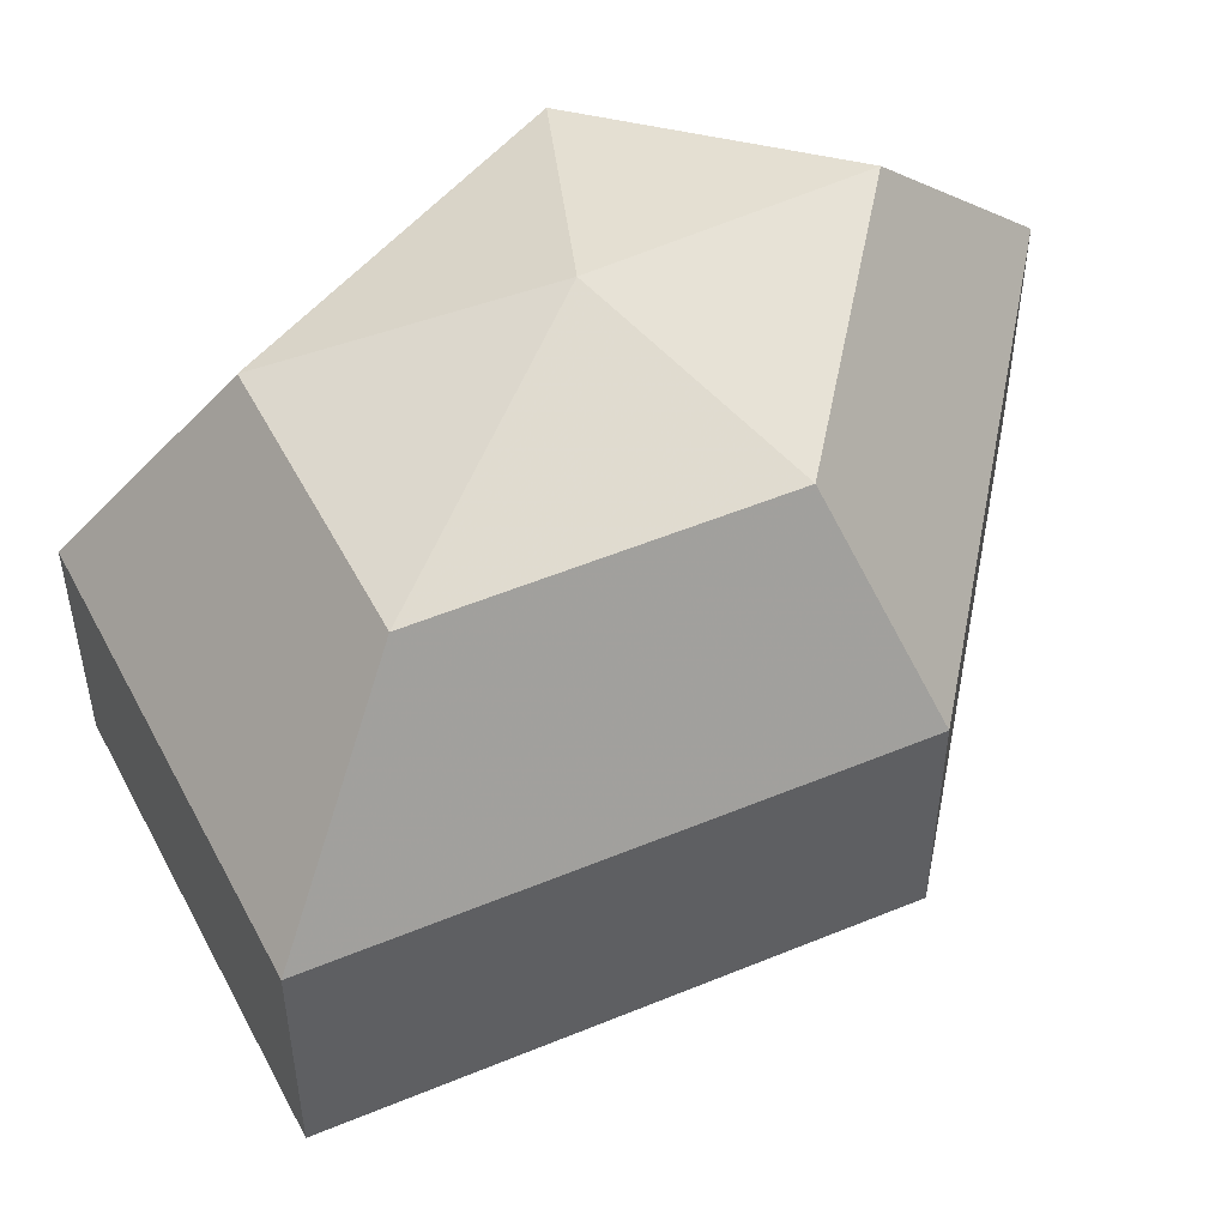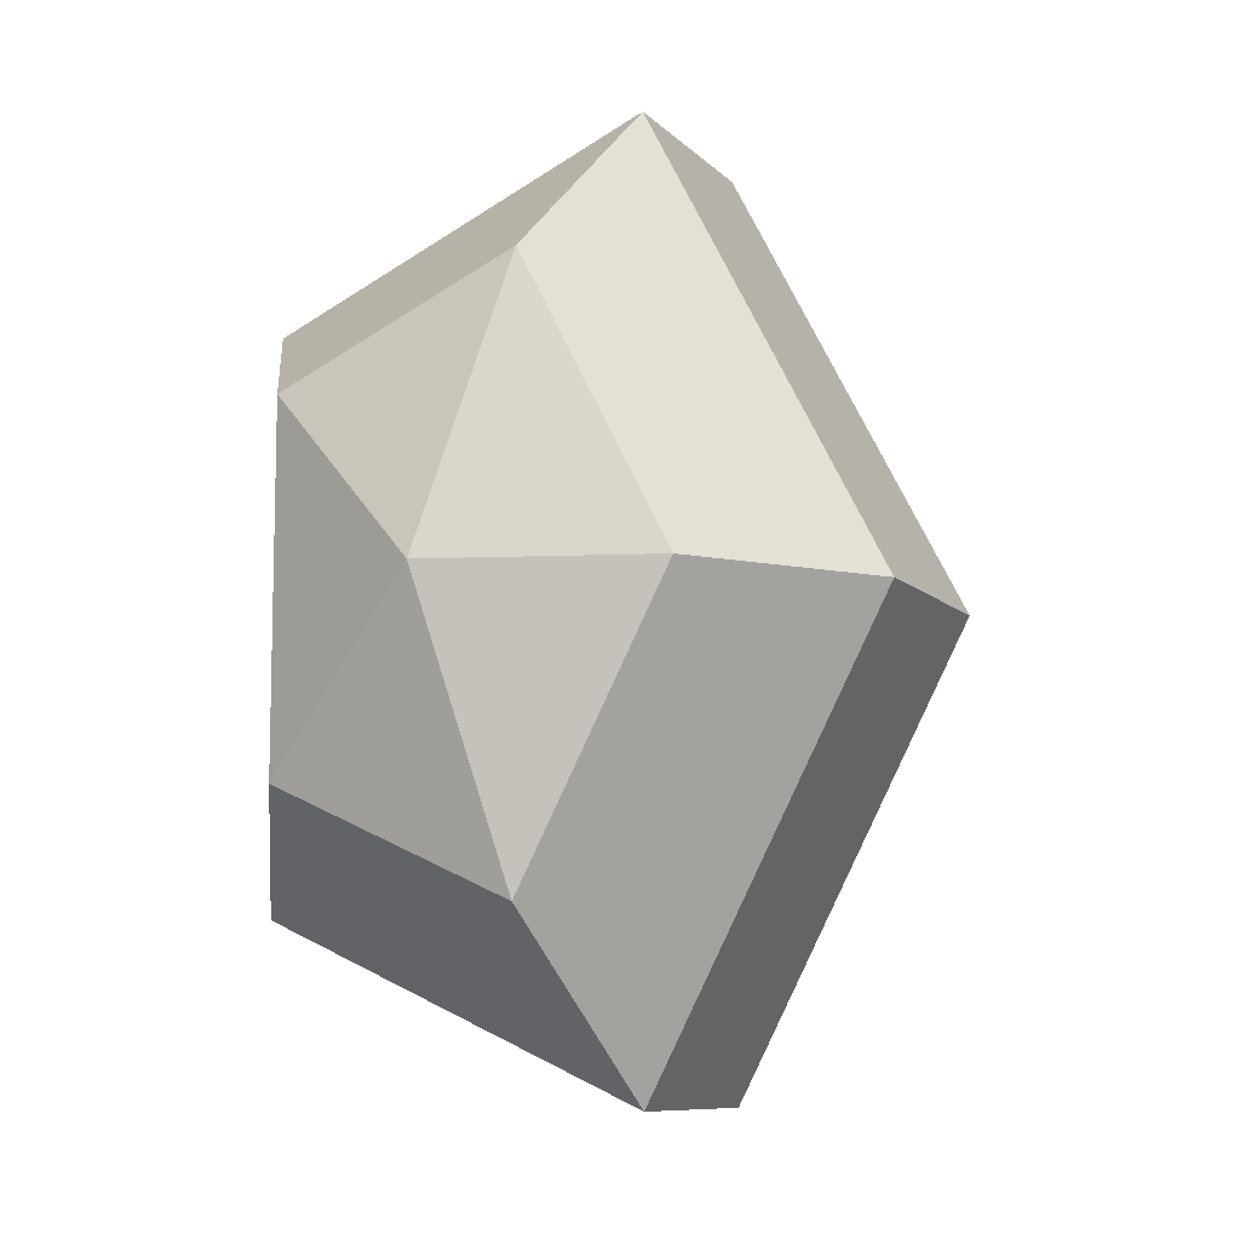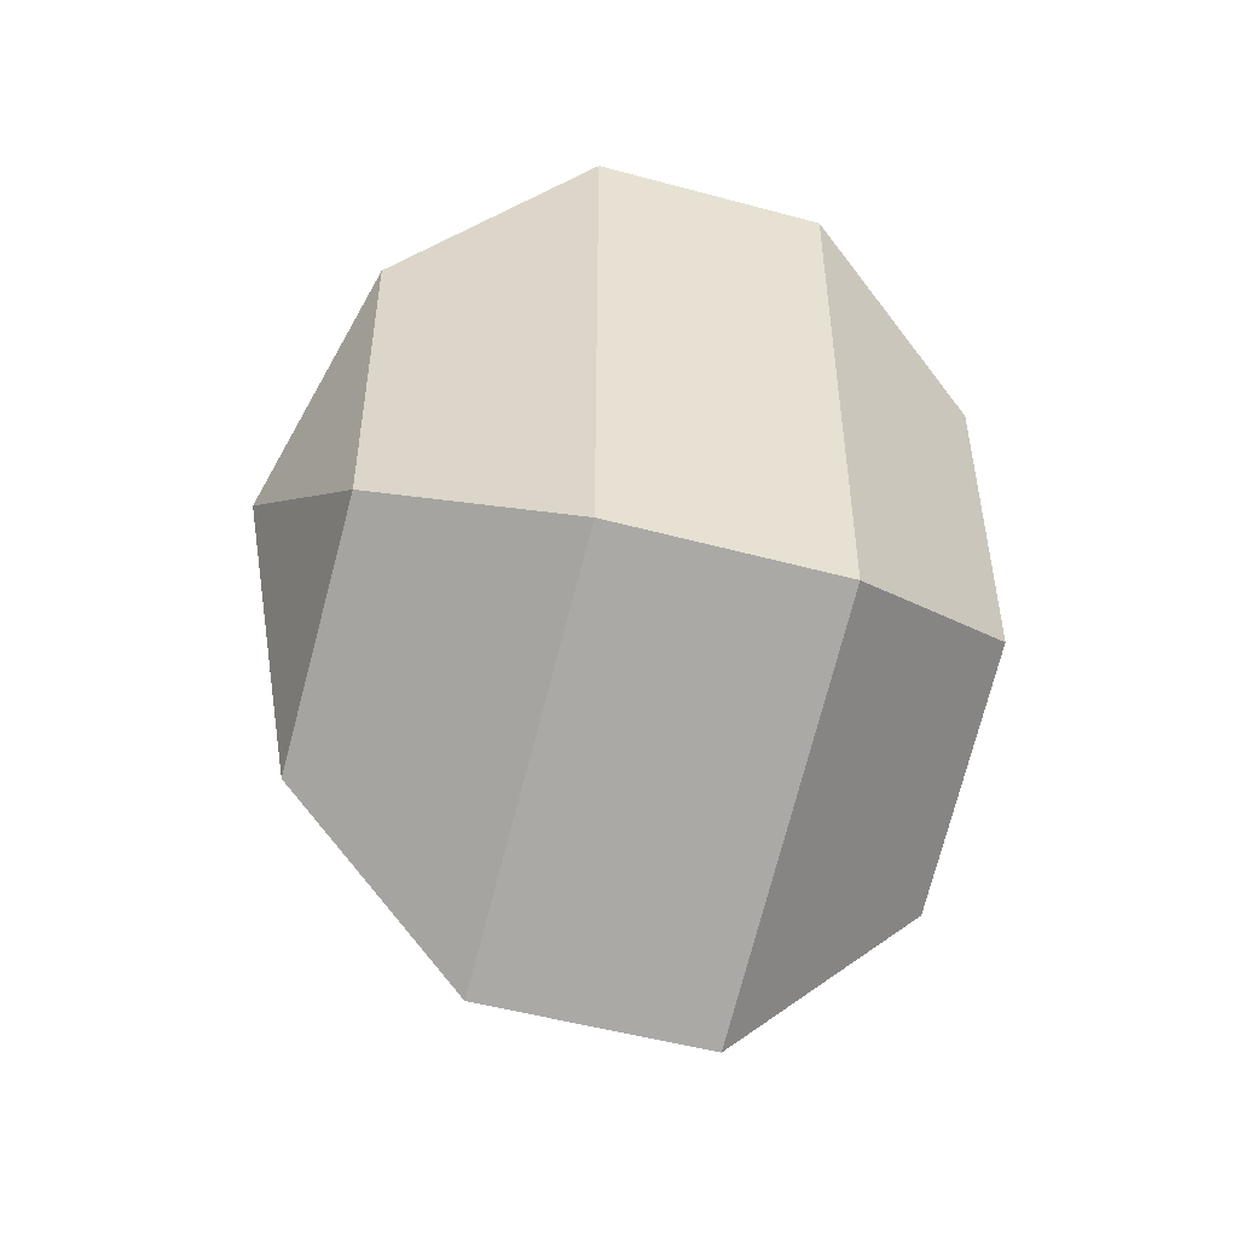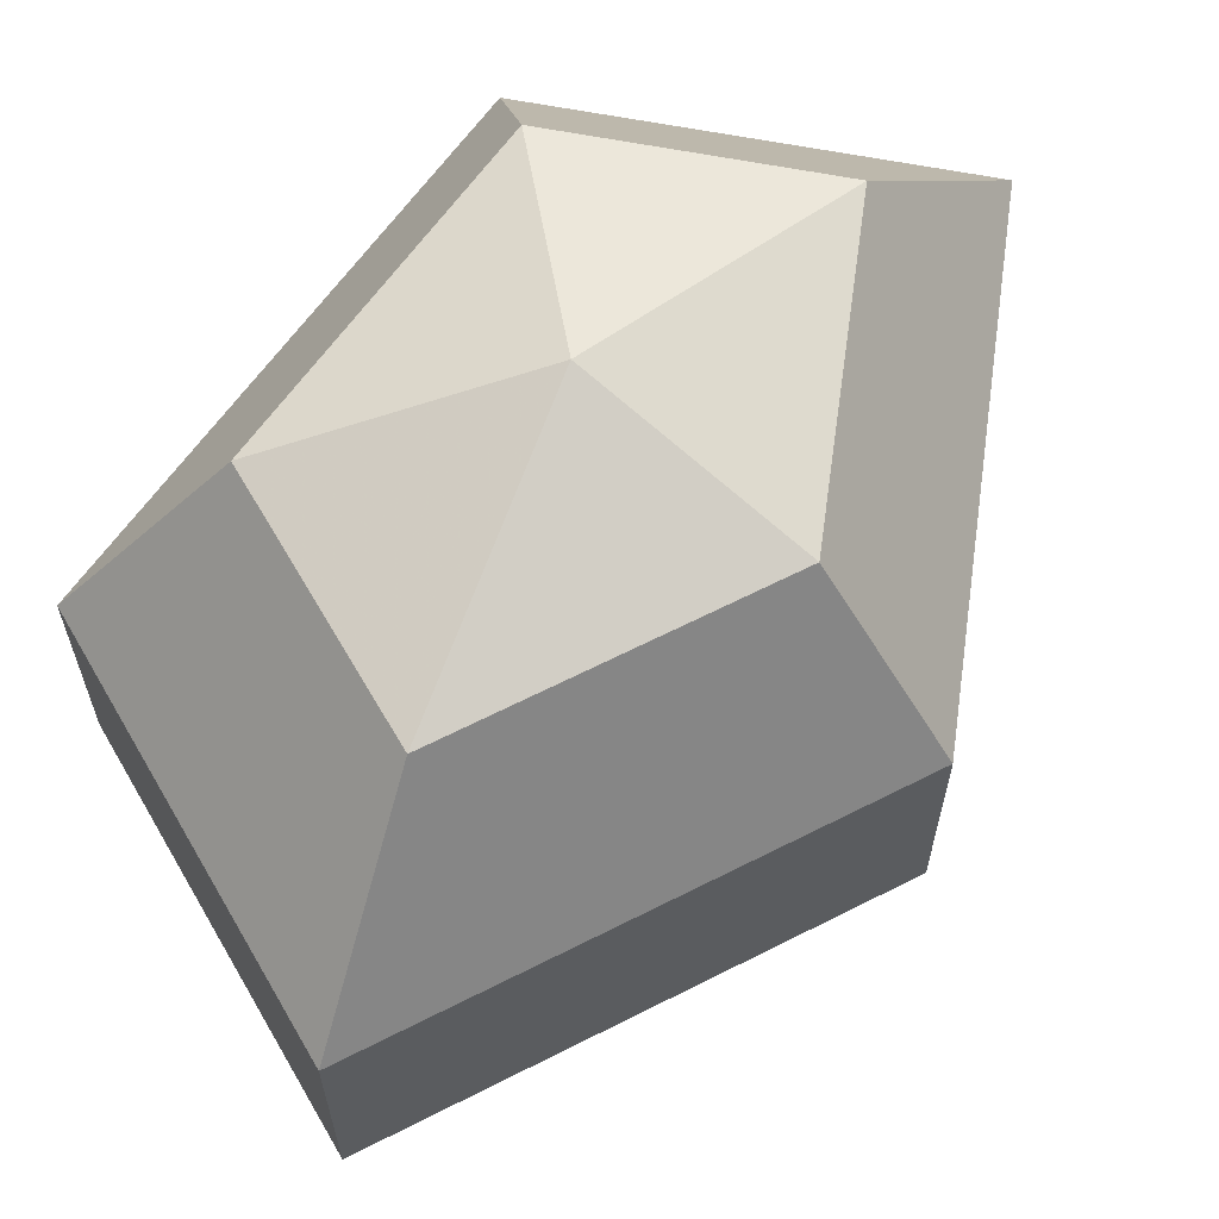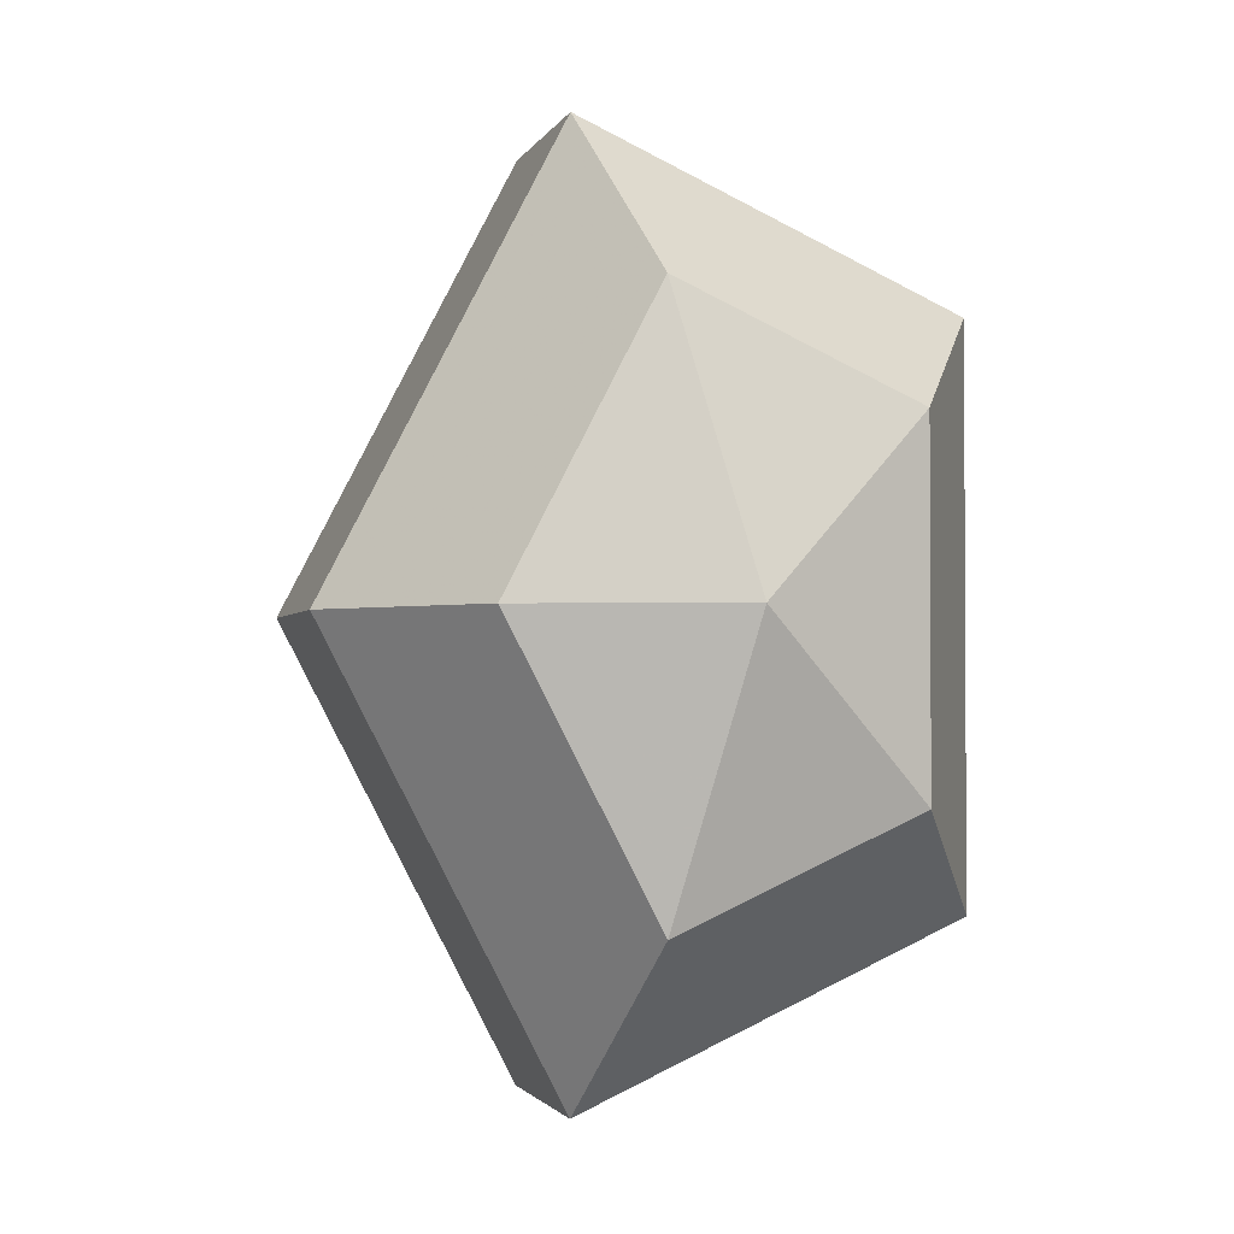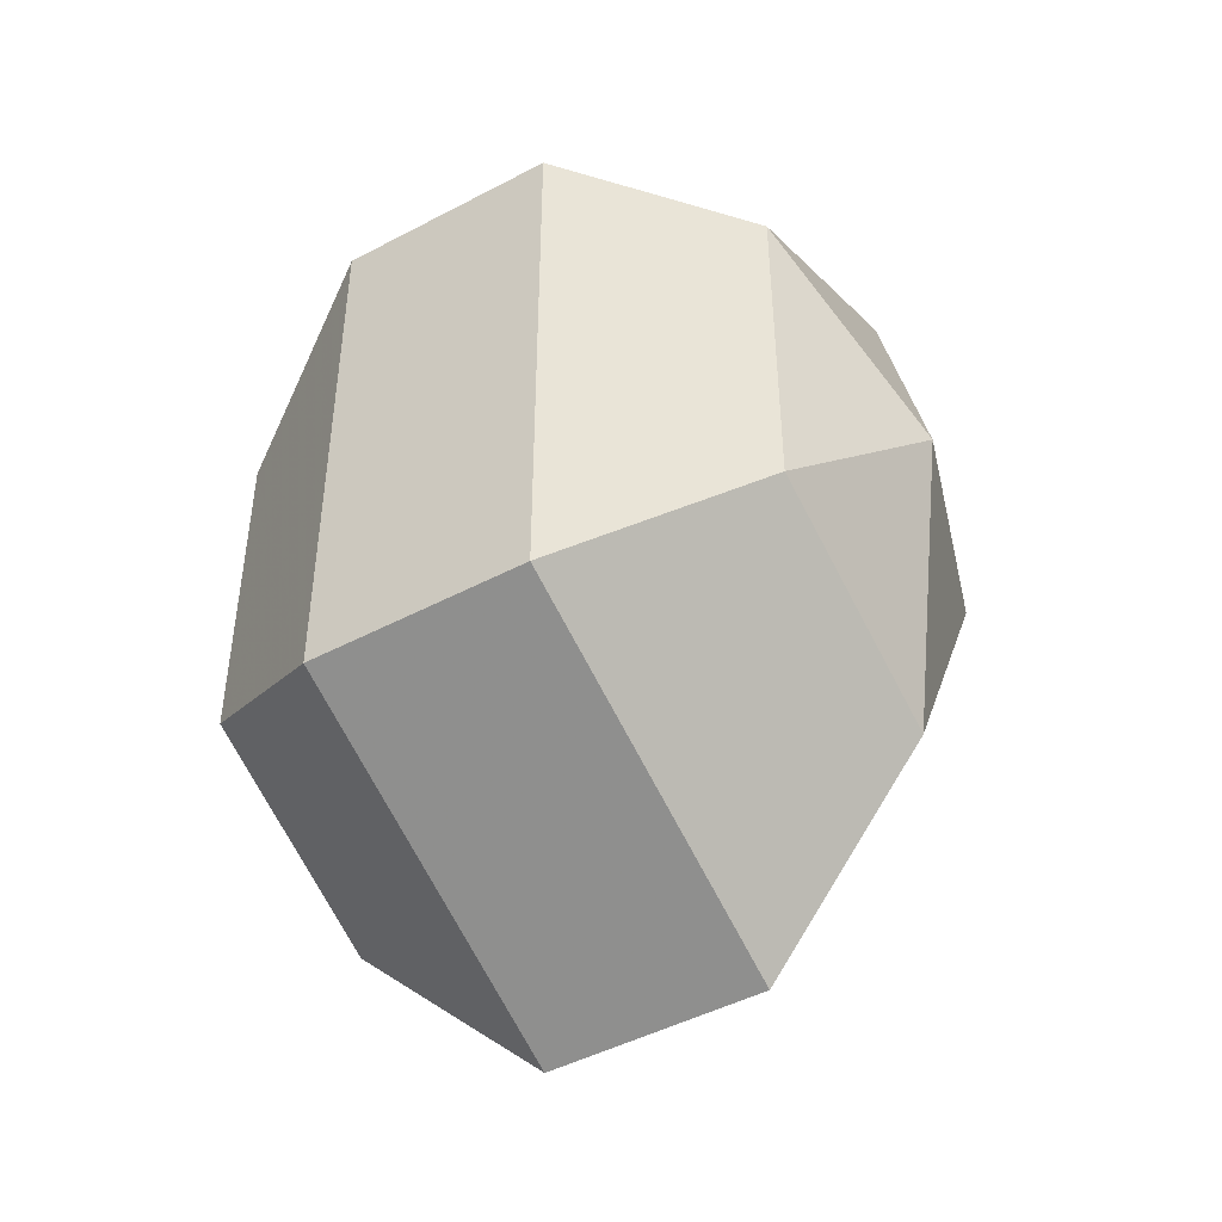
<metadata>
{"format":"obj","ext":"obj","renderer":"f3d","projection":"perspective","resolution":1024,"background":"white","views":[{"elev":52.3,"azim":-141.5,"up":"+Z"},{"elev":-9.3,"azim":-155.8,"up":"+Y"},{"elev":-51.3,"azim":73.6,"up":"+Y"},{"elev":64.3,"azim":-144.6,"up":"+Z"},{"elev":-2.0,"azim":-14.8,"up":"+Y"},{"elev":-46.5,"azim":121.1,"up":"+Y"}]}
</metadata>
<code>
v 185 95 184.5
v 185 95 184.5
v 185 95 184.5
v 185 95 184.5
v 185 95 184.5
v 185 95 184.5
v 181.2 95 185.7
v 183.8 89.91 185.7
v 188.1 91.86 185.7
v 188.1 98.14 185.7
v 183.8 100.1 185.7
v 181.2 95 185.7
v 178.8 95 189
v 183.1 86.77 189
v 190 89.91 189
v 190 100.1 189
v 183.1 103.2 189
v 178.8 95 189
v 178.8 95 193
v 183.1 86.77 193
v 190 89.91 193
v 190 100.1 193
v 183.1 103.2 193
v 178.8 95 193
v 181.2 95 196.3
v 183.8 89.91 196.3
v 188.1 91.86 196.3
v 188.1 98.14 196.3
v 183.8 100.1 196.3
v 181.2 95 196.3
v 185 95 197.5
v 185 95 197.5
v 185 95 197.5
v 185 95 197.5
v 185 95 197.5
v 185 95 197.5
g foo
f 8 7 1
f 9 8 2
f 10 9 3
f 11 10 4
f 12 11 5
f 14 13 7
f 15 14 8
f 16 15 9
f 17 16 10
f 18 17 11
f 20 19 13
f 21 20 14
f 22 21 15
f 23 22 16
f 24 23 17
f 26 25 19
f 27 26 20
f 28 27 21
f 29 28 22
f 30 29 23
f 32 31 25
f 33 32 26
f 34 33 27
f 35 34 28
f 36 35 29
f 2 8 1
f 3 9 2
f 4 10 3
f 5 11 4
f 6 12 5
f 8 14 7
f 9 15 8
f 10 16 9
f 11 17 10
f 12 18 11
f 14 20 13
f 15 21 14
f 16 22 15
f 17 23 16
f 18 24 17
f 20 26 19
f 21 27 20
f 22 28 21
f 23 29 22
f 24 30 23
f 26 32 25
f 27 33 26
f 28 34 27
f 29 35 28
f 30 36 29
g

</code>
